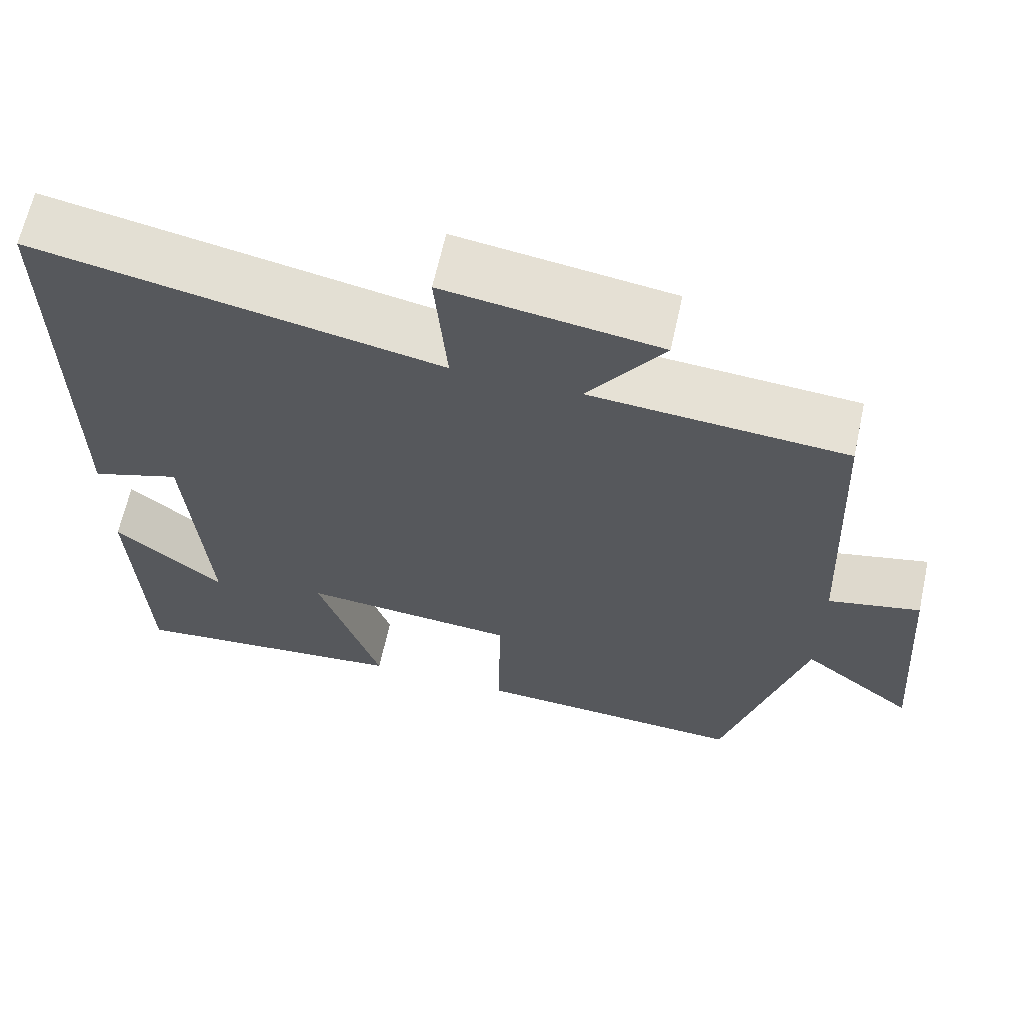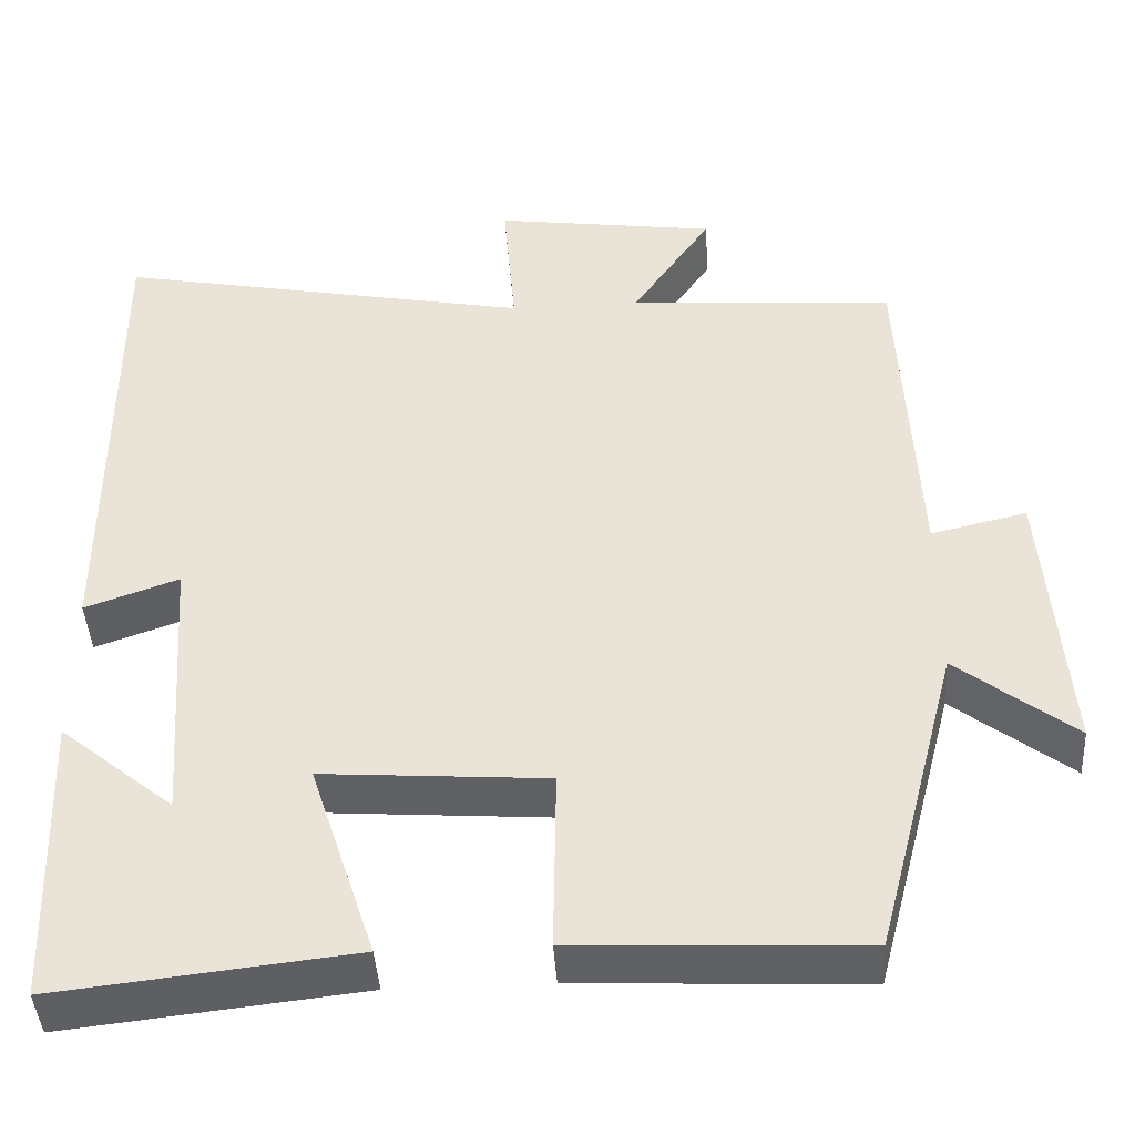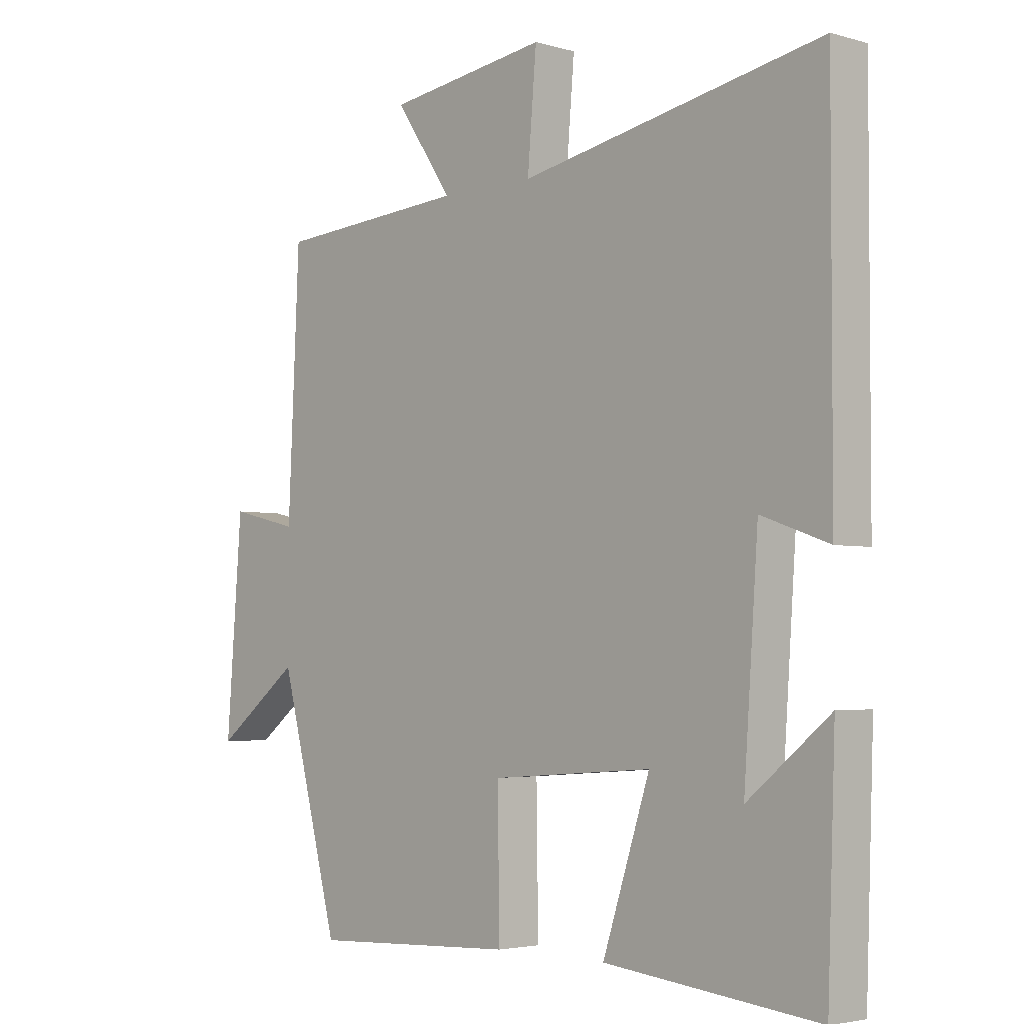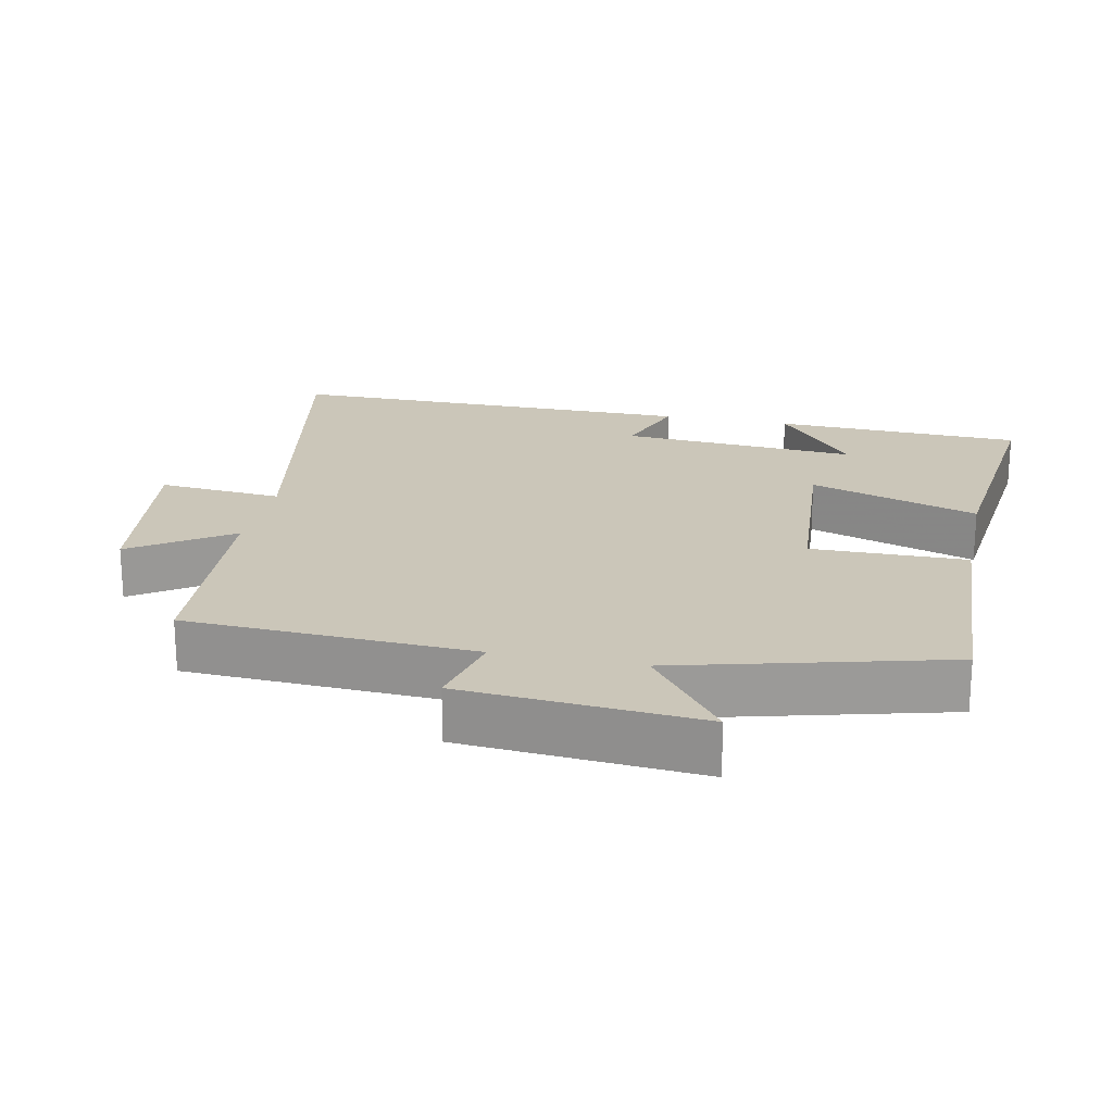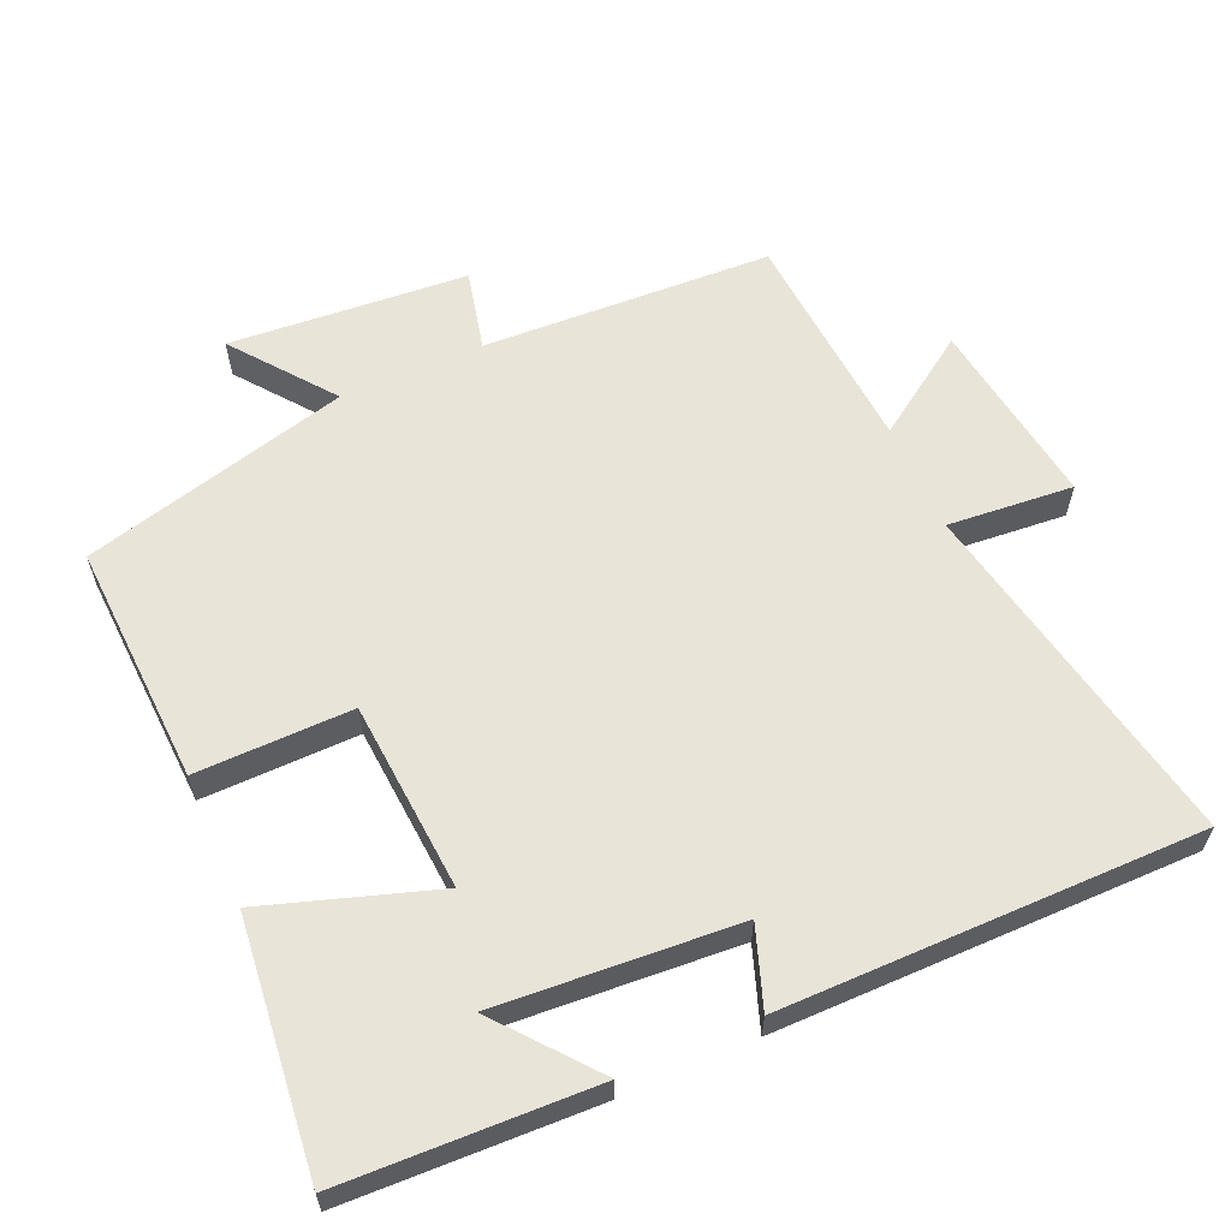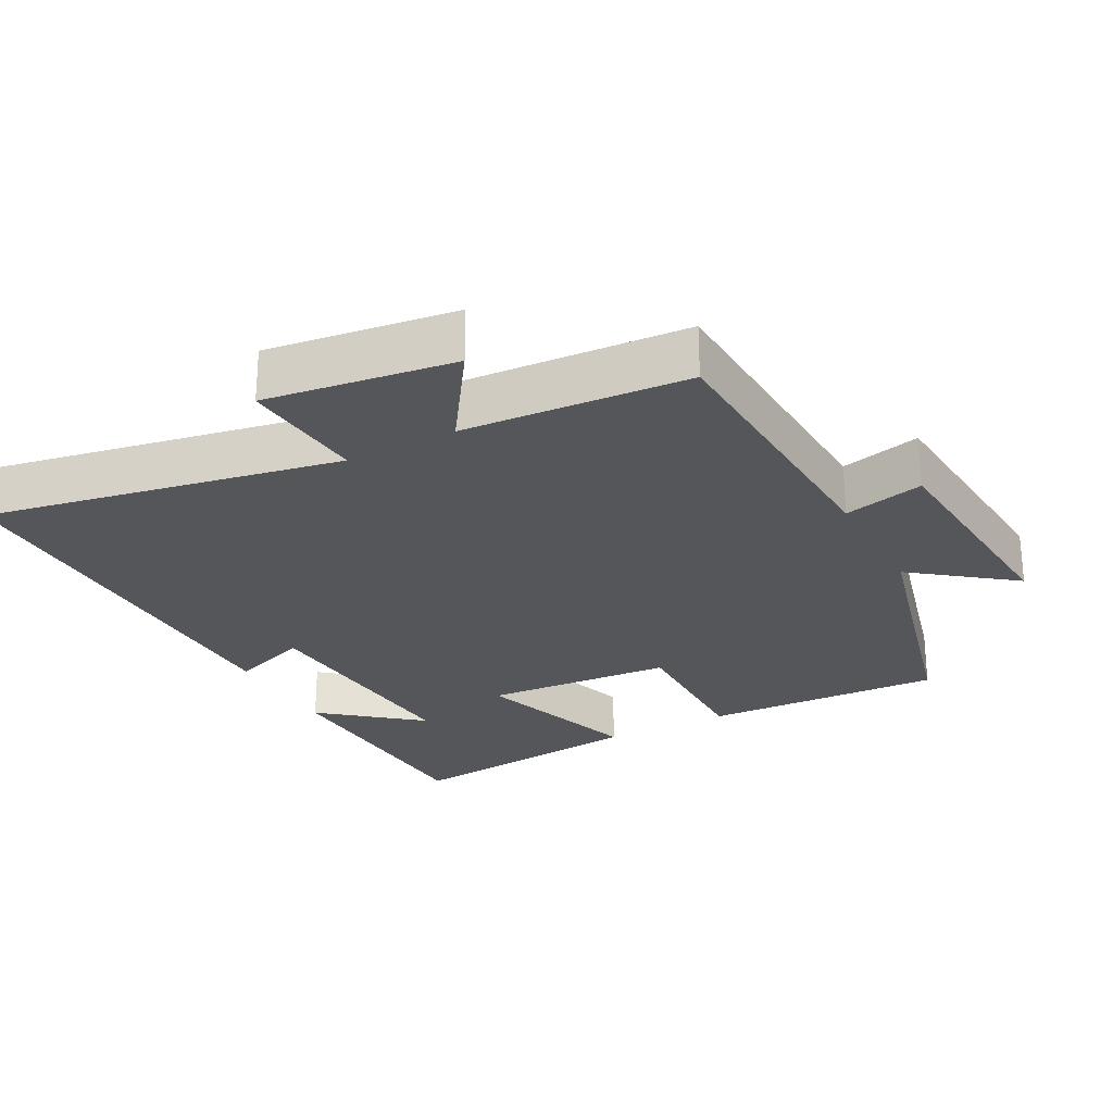
<metadata>
{"format":"obj","ext":"obj","renderer":"f3d","projection":"perspective","resolution":1024,"background":"white","views":[{"elev":64.6,"azim":12.4,"up":"+Z"},{"elev":-43.1,"azim":3.6,"up":"+Z"},{"elev":-3.5,"azim":-133.5,"up":"+Z"},{"elev":20.8,"azim":101.9,"up":"+Y"},{"elev":60.4,"azim":-113.8,"up":"+Y"},{"elev":-26.0,"azim":28.3,"up":"+Y"}]}
</metadata>
<code>
v -0.487 0.07 -0.539
v -0.5 0.07 -0.183
v -0.363 0.07 -0.295
v -0.387 0.07 0.045
v -0.5 0.07 0.005
v -0.501 0.07 0.598
v 0.003 0.07 0.5
v -0.012 0.07 0.678
v 0.256 0.07 0.64
v 0.161 0.07 0.5
v 0.481 0.07 0.477
v 0.5 0.07 0.066
v 0.615 0.07 0.093
v 0.641 0.07 -0.245
v 0.5 0.07 -0.136
v 0.4 0.07 -0.516
v 0.057 0.07 -0.5
v 0.06 0.07 -0.279
v -0.21 0.07 -0.259
v -0.131 0.07 -0.5
v -0.487 0 -0.539
v -0.5 0 -0.183
v -0.363 0 -0.295
v -0.387 0 0.045
v -0.5 0 0.005
v -0.501 0 0.598
v 0.003 0 0.5
v -0.012 0 0.678
v 0.256 0 0.64
v 0.161 0 0.5
v 0.481 0 0.477
v 0.5 0 0.066
v 0.615 0 0.093
v 0.641 0 -0.245
v 0.5 0 -0.136
v 0.4 0 -0.516
v 0.057 0 -0.5
v 0.06 0 -0.279
v -0.21 0 -0.259
v -0.131 0 -0.5
f 19 20 1
f 15 16 17 18
f 15 18 19
f 12 13 14 15
f 10 11 12 15
f 10 15 19
f 7 8 9 10
f 7 10 19
f 4 5 6 7
f 3 4 7 19
f 1 2 3
f 1 3 19
f 21 40 39
f 38 37 36 35
f 39 38 35
f 35 34 33 32
f 35 32 31 30
f 39 35 30
f 30 29 28 27
f 39 30 27
f 27 26 25 24
f 39 27 24 23
f 23 22 21
f 39 23 21
f 1 21 22 2
f 2 22 23 3
f 3 23 24 4
f 4 24 25 5
f 5 25 26 6
f 6 26 27 7
f 7 27 28 8
f 8 28 29 9
f 9 29 30 10
f 10 30 31 11
f 11 31 32 12
f 12 32 33 13
f 13 33 34 14
f 14 34 35 15
f 15 35 36 16
f 16 36 37 17
f 17 37 38 18
f 18 38 39 19
f 19 39 40 20
f 20 40 21 1

</code>
